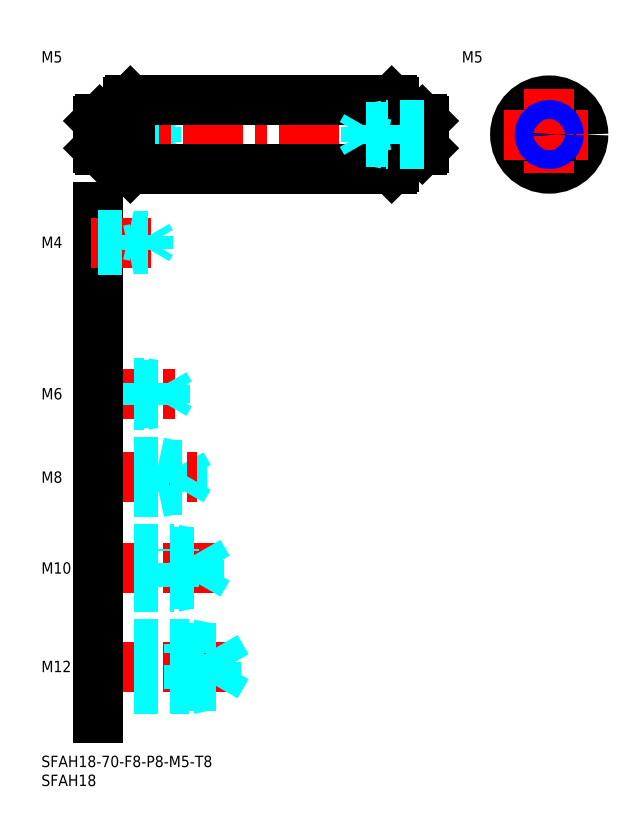
<metadata>
{"format":"dxf","ext":"dxf","renderer":"ezdxf+matplotlib","layout":"modelspace","background":"white","min_lineweight":24,"dpi":150}
</metadata>
<code>
0
SECTION
2
ENTITIES
0
INSERT
8
MSM_CONTINUOUS
2
*U4
10
0
20
0
30
0
0
INSERT
8
MSM_CONTINUOUS
2
*U5
10
0
20
0
30
0
0
LINE
8
MSM_CONTINUOUS
10
15
20
167.6
30
0
11
15
21
160.4
31
0
0
LINE
8
MSM_CENTER
10
13
20
23.5
30
0
11
51
21
23.5
31
0
0
LINE
8
MSM_DASHED
10
46.08
20
18.45
30
0
11
46.08
21
28.55
31
0
0
LINE
8
MSM_DASHED
10
46.08
20
28.55
30
0
11
49
21
23.5
31
0
0
LINE
8
MSM_DASHED
10
39
20
17.5
30
0
11
39
21
29.5
31
0
0
LINE
8
MSM_DASHED
10
15
20
18.45
30
0
11
46.08
21
18.45
31
0
0
LINE
8
MSM_DASHED
10
15
20
17.5
30
0
11
39
21
17.5
31
0
0
LINE
8
MSM_DASHED
10
39
20
17.5
30
0
11
43.37
21
18.45
31
0
0
LINE
8
MSM_DASHED
10
46.08
20
18.45
30
0
11
49
21
23.5
31
0
0
LINE
8
MSM_DASHED
10
15
20
29.5
30
0
11
39
21
29.5
31
0
0
LINE
8
MSM_DASHED
10
15
20
28.55
30
0
11
46.08
21
28.55
31
0
0
LINE
8
MSM_DASHED
10
39
20
29.5
30
0
11
43.37
21
28.55
31
0
0
INSERT
8
MSM_CONTINUOUS
2
*U6
10
0
20
0
30
0
0
INSERT
8
MSM_CONTINUOUS
2
*U7
10
0
20
0
30
0
0
LINE
8
MSM_CENTER
10
13
20
49.5
30
0
11
46
21
49.5
31
0
0
LINE
8
MSM_DASHED
10
41.58
20
45.31
30
0
11
41.58
21
53.69
31
0
0
LINE
8
MSM_DASHED
10
41.58
20
53.69
30
0
11
44
21
49.5
31
0
0
LINE
8
MSM_DASHED
10
35
20
44.5
30
0
11
35
21
54.5
31
0
0
LINE
8
MSM_DASHED
10
15
20
45.31
30
0
11
41.58
21
45.31
31
0
0
LINE
8
MSM_DASHED
10
15
20
44.5
30
0
11
35
21
44.5
31
0
0
LINE
8
MSM_DASHED
10
35
20
44.5
30
0
11
38.75
21
45.31
31
0
0
LINE
8
MSM_DASHED
10
41.58
20
45.31
30
0
11
44
21
49.5
31
0
0
LINE
8
MSM_DASHED
10
15
20
54.5
30
0
11
35
21
54.5
31
0
0
LINE
8
MSM_DASHED
10
15
20
53.69
30
0
11
41.58
21
53.69
31
0
0
LINE
8
MSM_DASHED
10
35
20
54.5
30
0
11
38.75
21
53.69
31
0
0
INSERT
8
MSM_CONTINUOUS
2
*U8
10
0
20
0
30
0
0
LINE
8
MSM_DASHED
10
31
20
69.5
30
0
11
31
21
77.5
31
0
0
LINE
8
MSM_DASHED
10
37.08
20
70.18
30
0
11
37.08
21
76.82
31
0
0
LINE
8
MSM_DASHED
10
37.08
20
76.82
30
0
11
39
21
73.5
31
0
0
LINE
8
MSM_CENTER
10
13
20
73.5
30
0
11
41
21
73.5
31
0
0
LINE
8
MSM_DASHED
10
15
20
70.18
30
0
11
37.08
21
70.18
31
0
0
LINE
8
MSM_DASHED
10
15
20
69.5
30
0
11
31
21
69.5
31
0
0
LINE
8
MSM_DASHED
10
31
20
69.5
30
0
11
34.12
21
70.18
31
0
0
LINE
8
MSM_DASHED
10
37.08
20
70.18
30
0
11
39
21
73.5
31
0
0
LINE
8
MSM_DASHED
10
15
20
77.5
30
0
11
31
21
77.5
31
0
0
LINE
8
MSM_DASHED
10
15
20
76.82
30
0
11
37.08
21
76.82
31
0
0
LINE
8
MSM_DASHED
10
31
20
77.5
30
0
11
34.12
21
76.82
31
0
0
INSERT
8
MSM_CONTINUOUS
2
*U9
10
0
20
0
30
0
0
LINE
8
MSM_CENTER
10
13
20
95.5
30
0
11
36
21
95.5
31
0
0
LINE
8
MSM_DASHED
10
15
20
98.5
30
0
11
27
21
98.5
31
0
0
LINE
8
MSM_DASHED
10
15
20
97.96
30
0
11
32.58
21
97.96
31
0
0
LINE
8
MSM_DASHED
10
15
20
93.04
30
0
11
32.58
21
93.04
31
0
0
LINE
8
MSM_DASHED
10
15
20
92.5
30
0
11
27
21
92.5
31
0
0
LINE
8
MSM_DASHED
10
27
20
92.5
30
0
11
27
21
98.5
31
0
0
LINE
8
MSM_DASHED
10
32.58
20
93.04
30
0
11
32.58
21
97.96
31
0
0
LINE
8
MSM_DASHED
10
32.58
20
97.96
30
0
11
34
21
95.5
31
0
0
LINE
8
MSM_DASHED
10
32.58
20
93.04
30
0
11
34
21
95.5
31
0
0
LINE
8
MSM_DASHED
10
27
20
92.5
30
0
11
29.5
21
93.04
31
0
0
LINE
8
MSM_DASHED
10
27
20
98.5
30
0
11
29.5
21
97.96
31
0
0
LINE
8
MSM_DASHED
10
15
20
166.5
30
0
11
25
21
166.5
31
0
0
LINE
8
MSM_DASHED
10
15
20
166.1
30
0
11
30.31
21
166.1
31
0
0
LINE
8
MSM_DASHED
10
15
20
161.9
30
0
11
30.31
21
161.9
31
0
0
LINE
8
MSM_DASHED
10
15
20
161.5
30
0
11
25
21
161.5
31
0
0
LINE
8
MSM_DASHED
10
30.31
20
161.9
30
0
11
30.31
21
166.1
31
0
0
LINE
8
MSM_DASHED
10
30.31
20
166.1
30
0
11
31.5
21
164
31
0
0
LINE
8
MSM_DASHED
10
25
20
161.5
30
0
11
25
21
166.5
31
0
0
LINE
8
MSM_DASHED
10
30.31
20
161.9
30
0
11
31.5
21
164
31
0
0
LINE
8
MSM_DASHED
10
25
20
161.5
30
0
11
27
21
161.9
31
0
0
LINE
8
MSM_DASHED
10
25
20
166.5
30
0
11
27
21
166.1
31
0
0
INSERT
8
MSM_CONTINUOUS
2
*U10
10
0
20
0
30
0
0
LINE
8
MSM_CONTINUOUS
10
100.6
20
168
30
0
11
93.3
21
168
31
0
0
LINE
8
MSM_CENTER
10
12
20
164
30
0
11
104
21
164
31
0
0
LINE
8
MSM_CONTINUOUS
10
100.6
20
160
30
0
11
93.3
21
160
31
0
0
LINE
8
MSM_CONTINUOUS
10
23.5
20
173
30
0
11
23.5
21
155
31
0
0
LINE
8
MSM_CONTINUOUS
10
23
20
172.5
30
0
11
23
21
155.5
31
0
0
LINE
8
MSM_CONTINUOUS
10
92.5
20
173
30
0
11
92.5
21
155
31
0
0
LINE
8
MSM_CONTINUOUS
10
93
20
172.5
30
0
11
93
21
155.5
31
0
0
LINE
8
MSM_CONTINUOUS
10
23.5
20
155
30
0
11
92.5
21
155
31
0
0
LINE
8
MSM_CONTINUOUS
10
15.4
20
160
30
0
11
22.7
21
160
31
0
0
LINE
8
MSM_CONTINUOUS
10
23
20
155.5
30
0
11
23.5
21
155
31
0
0
ARC
8
MSM_CONTINUOUS
10
22.7
20
159.7
30
0
40
0.3
50
0
51
90
0
LINE
8
MSM_CONTINUOUS
10
93
20
155.5
30
0
11
92.5
21
155
31
0
0
ARC
8
MSM_CONTINUOUS
10
93.3
20
159.7
30
0
40
0.3
50
90
51
180
0
LINE
8
MSM_CONTINUOUS
10
23.5
20
173
30
0
11
92.5
21
173
31
0
0
LINE
8
MSM_CONTINUOUS
10
15.4
20
168
30
0
11
22.7
21
168
31
0
0
ARC
8
MSM_CONTINUOUS
10
22.7
20
168.3
30
0
40
0.3
50
270
51
0
0
LINE
8
MSM_CONTINUOUS
10
23
20
172.5
30
0
11
23.5
21
173
31
0
0
ARC
8
MSM_CONTINUOUS
10
93.3
20
168.3
30
0
40
0.3
50
180
51
270
0
LINE
8
MSM_CONTINUOUS
10
93
20
172.5
30
0
11
92.5
21
173
31
0
0
LINE
8
MSM_CONTINUOUS
10
100.6
20
168
30
0
11
100.6
21
160
31
0
0
CIRCLE
8
MSM_CONTINUOUS
10
134.1
20
164
30
0
40
4
0
CIRCLE
8
MSM_CONTINUOUS
10
134.1
20
164
30
0
40
9
0
LINE
8
MSM_CENTER
10
134.1
20
176
30
0
11
134.1
21
152
31
0
0
LINE
8
MSM_CENTER
10
122
20
164
30
0
11
146
21
164
31
0
0
LINE
8
MSM_CONTINUOUS
10
101
20
167.6
30
0
11
101
21
160.4
31
0
0
LINE
8
MSM_CONTINUOUS
10
101
20
167.6
30
0
11
100.6
21
168
31
0
0
LINE
8
MSM_CONTINUOUS
10
101
20
160.4
30
0
11
100.6
21
160
31
0
0
LINE
8
MSM_CONTINUOUS
10
15.4
20
168
30
0
11
15.4
21
160
31
0
0
LINE
8
MSM_CONTINUOUS
10
15
20
167.6
30
0
11
15.4
21
168
31
0
0
LINE
8
MSM_CONTINUOUS
10
15
20
160.4
30
0
11
15.4
21
160
31
0
0
LINE
8
MSM_DASHED
10
101
20
166.5
30
0
11
91
21
166.5
31
0
0
LINE
8
MSM_DASHED
10
101
20
166.1
30
0
11
85.69
21
166.1
31
0
0
LINE
8
MSM_DASHED
10
101
20
161.9
30
0
11
85.69
21
161.9
31
0
0
LINE
8
MSM_DASHED
10
101
20
161.5
30
0
11
91
21
161.5
31
0
0
LINE
8
MSM_DASHED
10
85.69
20
161.9
30
0
11
85.69
21
166.1
31
0
0
LINE
8
MSM_DASHED
10
85.69
20
166.1
30
0
11
84.5
21
164
31
0
0
LINE
8
MSM_DASHED
10
91
20
161.5
30
0
11
91
21
166.5
31
0
0
LINE
8
MSM_DASHED
10
85.69
20
161.9
30
0
11
84.5
21
164
31
0
0
LINE
8
MSM_DASHED
10
91
20
161.5
30
0
11
89
21
161.9
31
0
0
LINE
8
MSM_DASHED
10
91
20
166.5
30
0
11
89
21
166.1
31
0
0
CIRCLE
8
MSM_CONTINUOUS
10
134.1
20
164
30
0
40
2.067
0
CIRCLE
8
MSM_NARROW
10
134.1
20
164
30
0
40
2.5
0
LINE
8
MSM_CONTINUOUS
10
15
20
145
30
0
11
15
21
10
31
0
0
INSERT
8
MSM_CONTINUOUS
2
*U11
10
0
20
0
30
0
0
INSERT
8
MSM_CONTINUOUS
2
*U12
10
0
20
0
30
0
0
LINE
8
MSM_CENTER
10
13
20
135.5
30
0
11
31
21
135.5
31
0
0
LINE
8
MSM_DASHED
10
15
20
137.5
30
0
11
23
21
137.5
31
0
0
LINE
8
MSM_DASHED
10
15
20
137.1
30
0
11
28.06
21
137.1
31
0
0
LINE
8
MSM_DASHED
10
15
20
133.9
30
0
11
28.06
21
133.9
31
0
0
LINE
8
MSM_DASHED
10
15
20
133.5
30
0
11
23
21
133.5
31
0
0
LINE
8
MSM_DASHED
10
28.06
20
133.9
30
0
11
28.06
21
137.1
31
0
0
LINE
8
MSM_DASHED
10
28.06
20
137.1
30
0
11
29
21
135.5
31
0
0
LINE
8
MSM_DASHED
10
23
20
133.5
30
0
11
23
21
137.5
31
0
0
LINE
8
MSM_DASHED
10
28.06
20
133.9
30
0
11
29
21
135.5
31
0
0
LINE
8
MSM_DASHED
10
23
20
133.5
30
0
11
24.75
21
133.9
31
0
0
LINE
8
MSM_DASHED
10
23
20
137.5
30
0
11
24.75
21
137.1
31
0
0
ENDSEC
0
EOF

</code>
